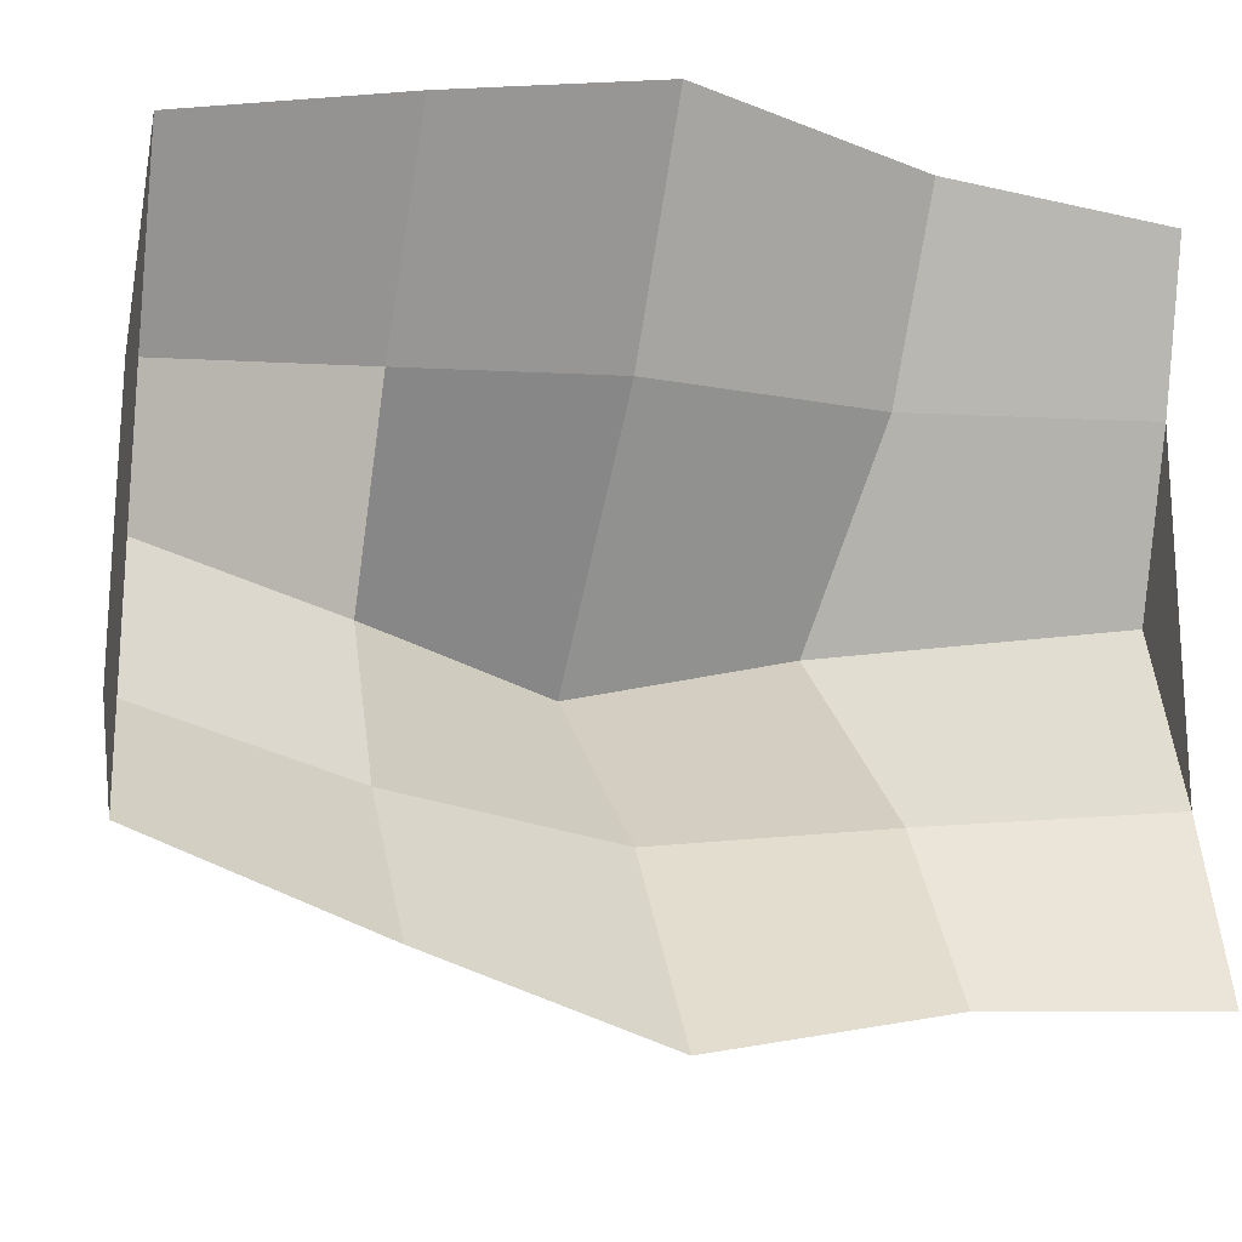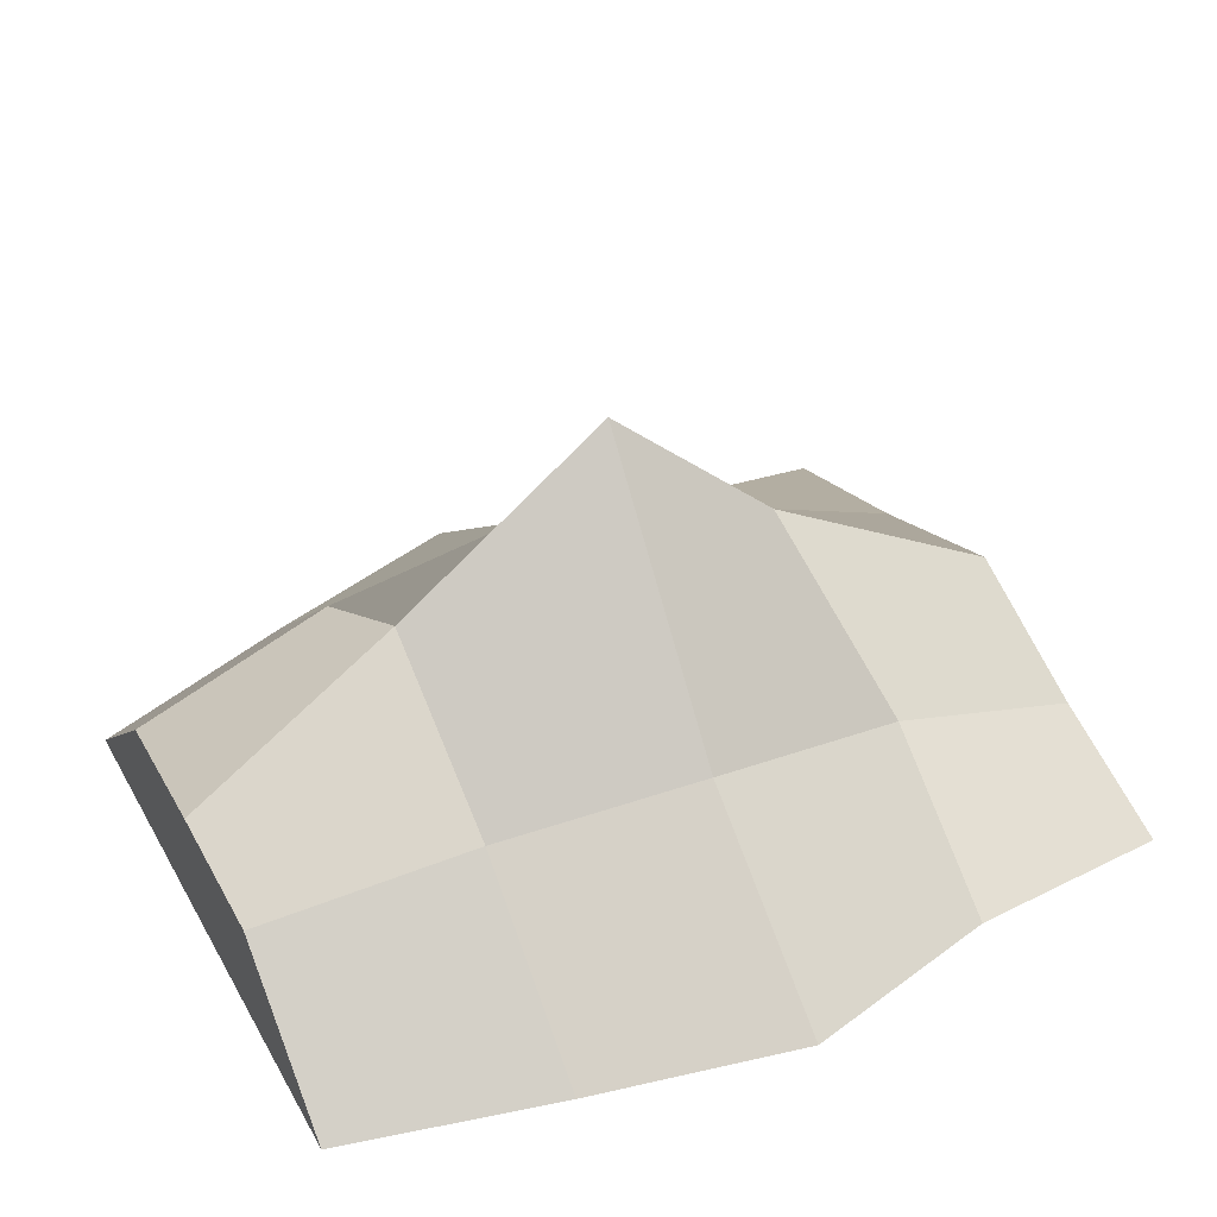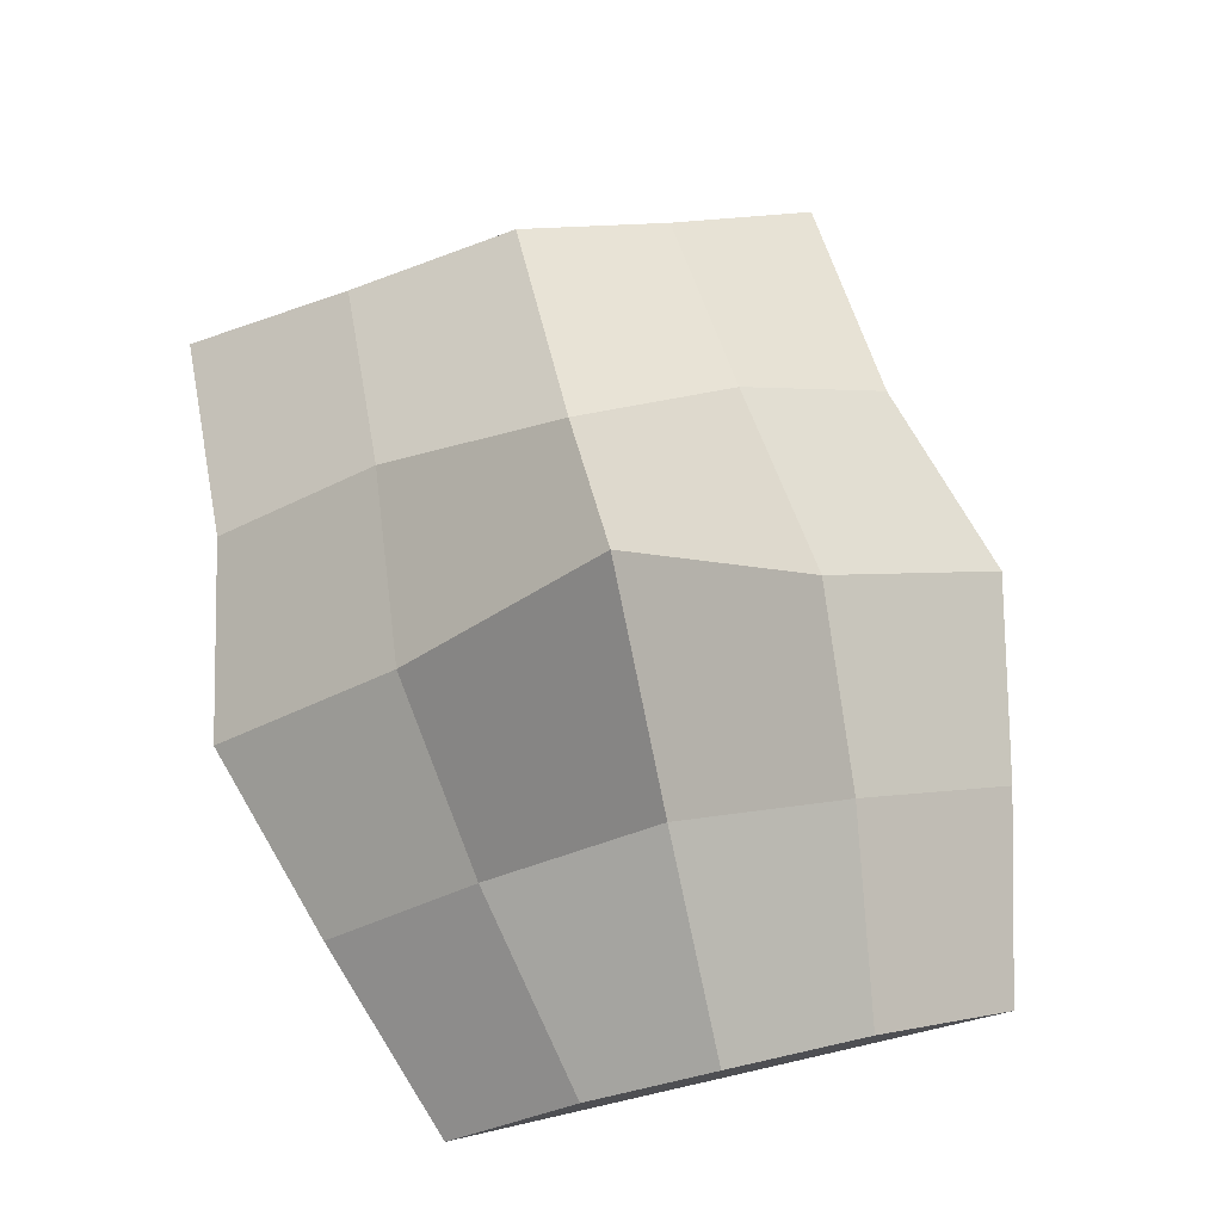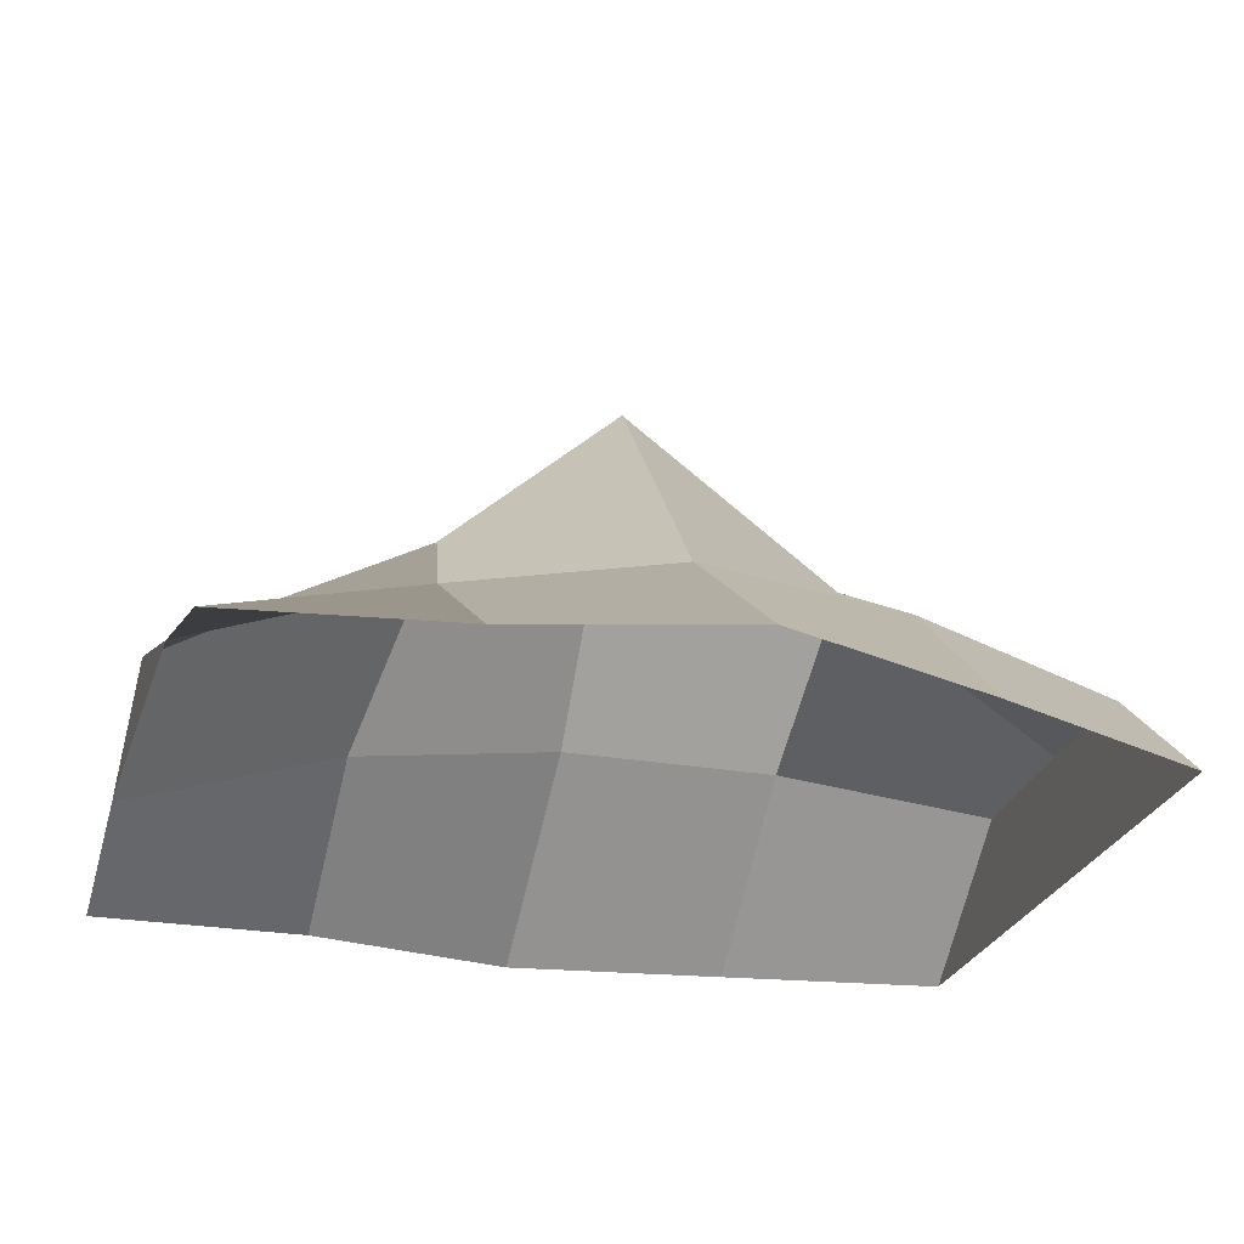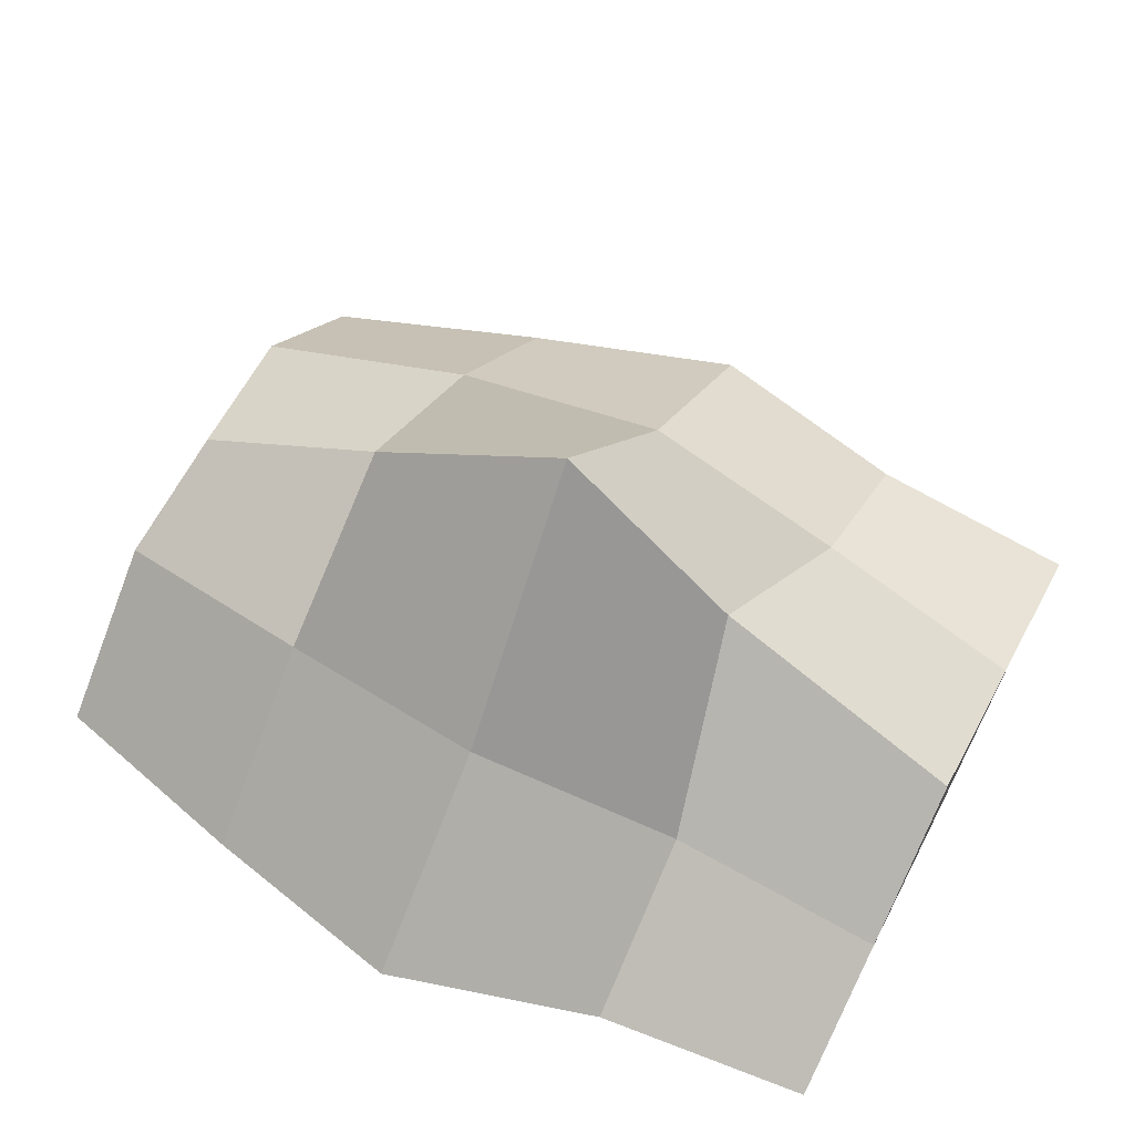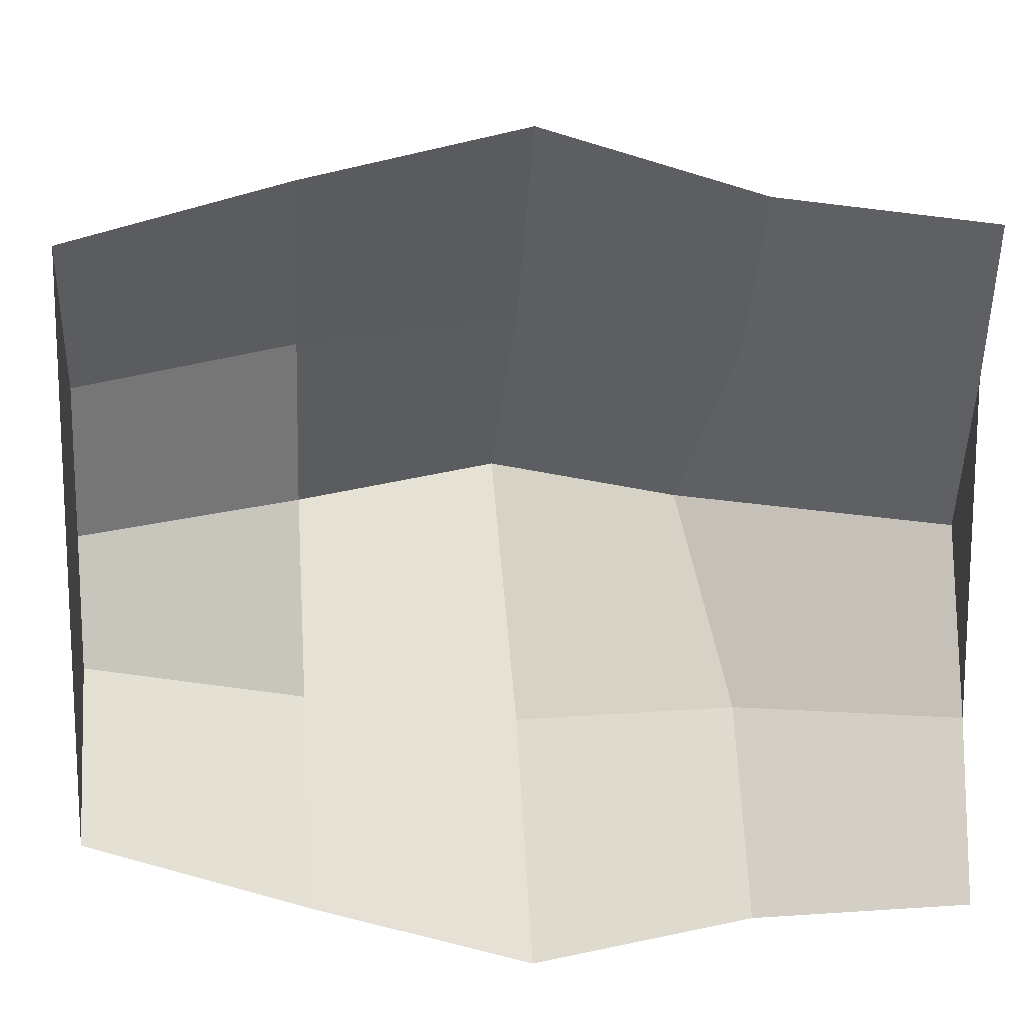
<metadata>
{"format":"obj","ext":"obj","renderer":"f3d","projection":"perspective","resolution":1024,"background":"white","views":[{"elev":-20.0,"azim":-15.1,"up":"+Z"},{"elev":40.0,"azim":-27.0,"up":"+Y"},{"elev":76.2,"azim":-102.8,"up":"+Y"},{"elev":-26.6,"azim":163.2,"up":"+Y"},{"elev":62.9,"azim":27.5,"up":"+Y"},{"elev":14.3,"azim":-5.9,"up":"+Z"}]}
</metadata>
<code>
o Plane
v -1 -0.02511 0.7137
v 1 -0.05394 0.7339
v -1 -0.01599 -0.6082
v 1 -0.05263 -0.8214
v -1 0.2775 0.01648
v 0 -0.000321 0.9461
v 1 0.2343 0
v 0 -0.000336 -0.9441
v 0 0.9688 0
v -1 0.2642 0.3579
v 0.5 -0.02459 0.7957
v 1 0.07607 -0.4161
v -0.5 -0.005606 -0.784
v -1 0.2745 -0.2943
v -0.5 -0.009401 0.8402
v 1 0.07105 0.3742
v 0.5 -0.02443 -0.8444
v 0 0.3578 -0.4822
v 0 0.3574 0.4803
v -0.5 0.6049 0.007178
v 0.4091 0.5867 0
v 0.5 0.2558 0.4164
v -0.5 0.3432 0.4335
v -0.5 0.3509 -0.4054
v 0.5 0.2584 -0.4348
f 25 12 4 17
f 24 18 8 13
f 23 19 9 20
f 22 16 7 21
f 19 22 21 9
f 6 11 22 19
f 11 2 16 22
f 10 23 20 5
f 1 15 23 10
f 15 6 19 23
f 14 24 13 3
f 5 20 24 14
f 20 9 18 24
f 18 25 17 8
f 9 21 25 18
f 21 7 12 25
f 10 5 14 3 1
f 16 12 7

</code>
